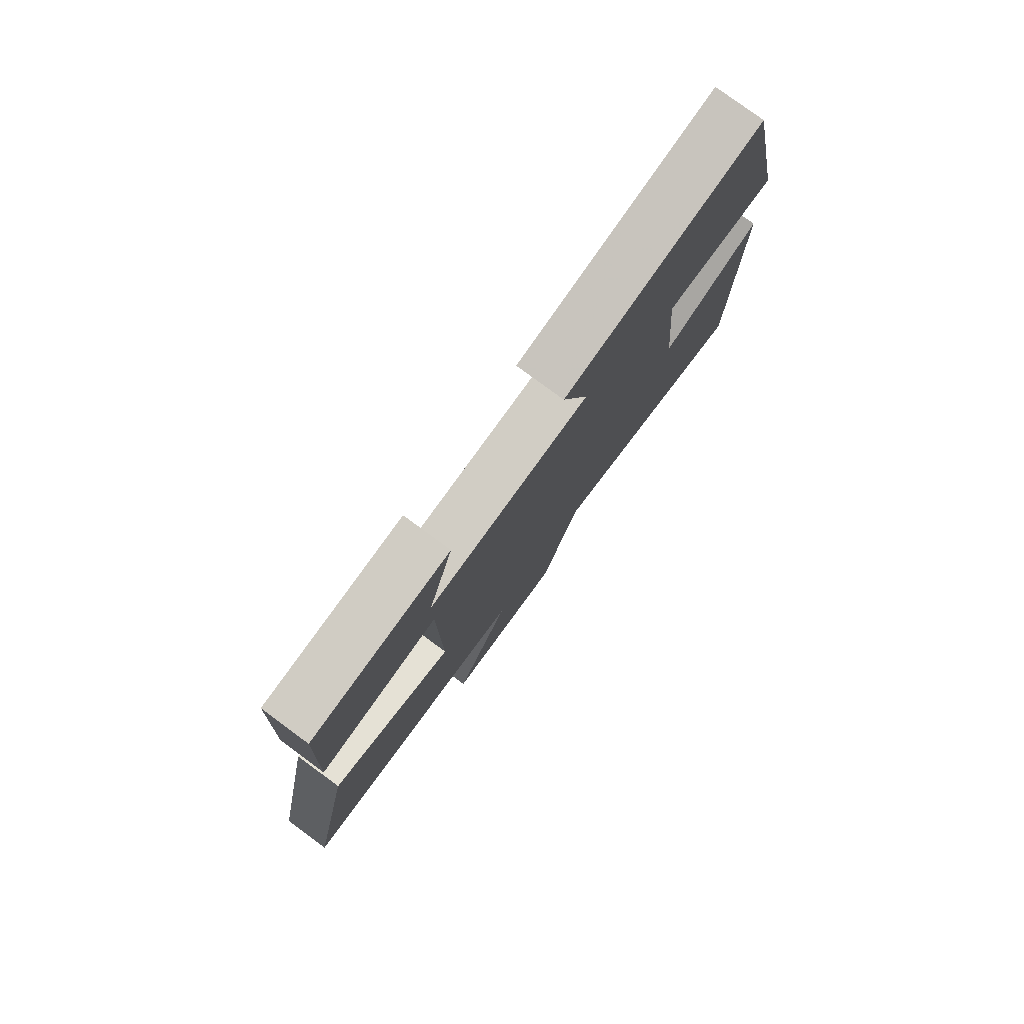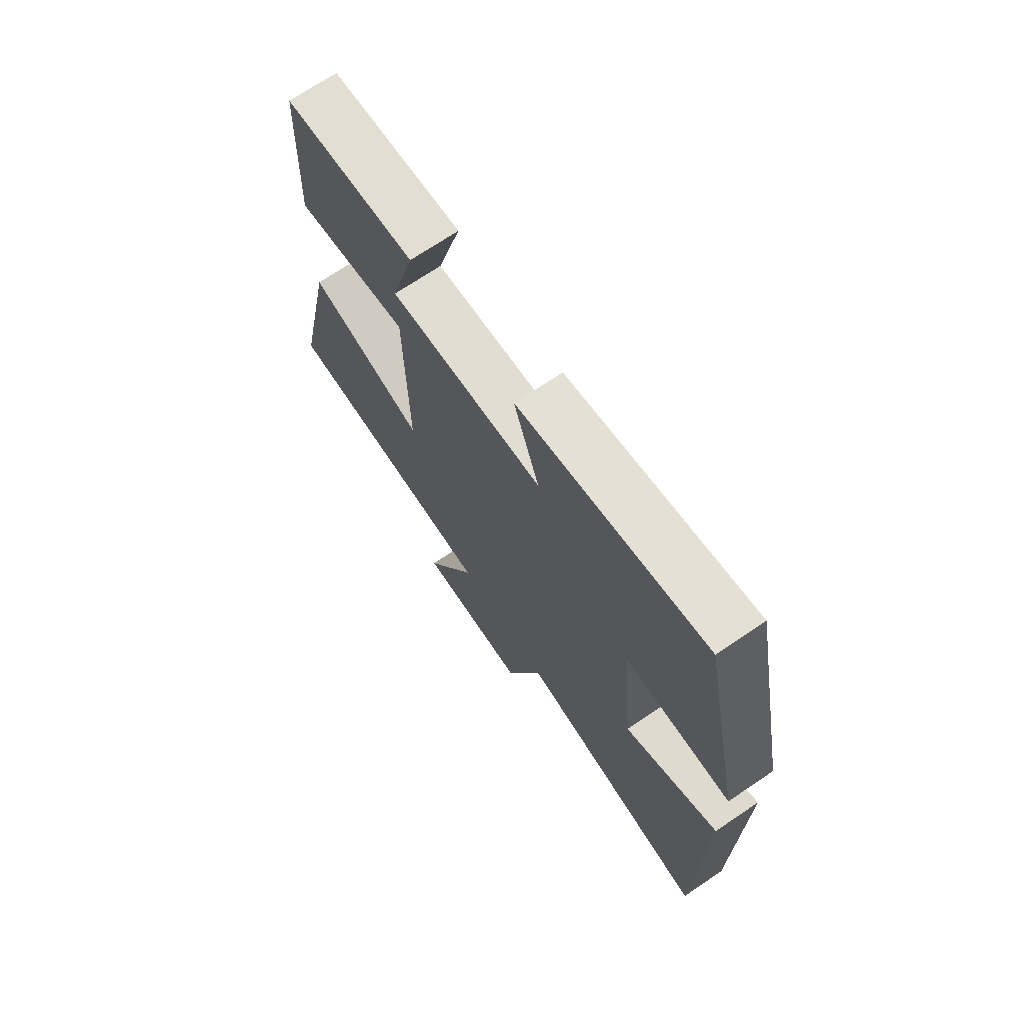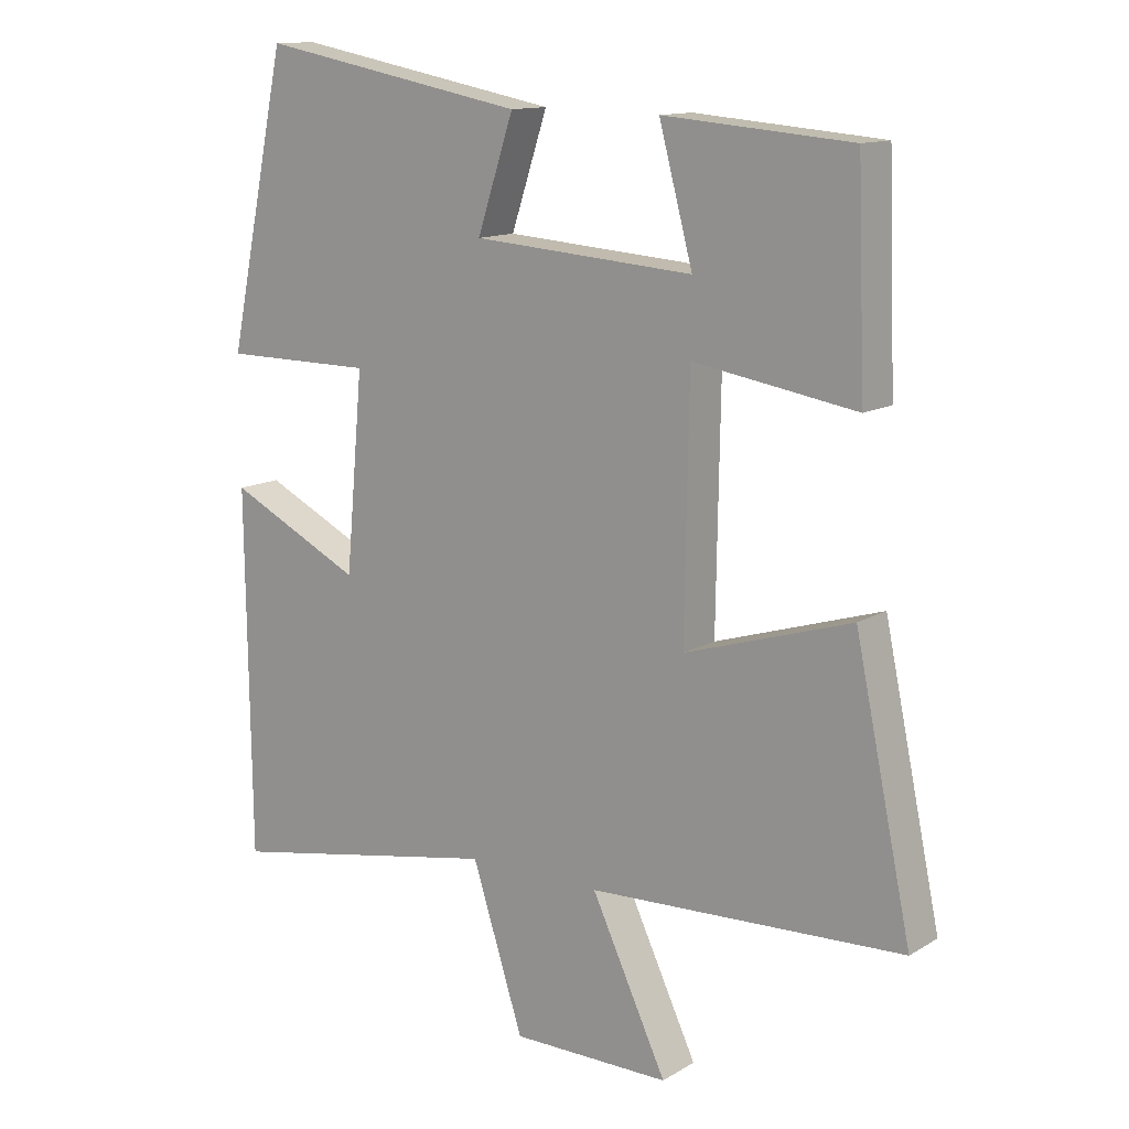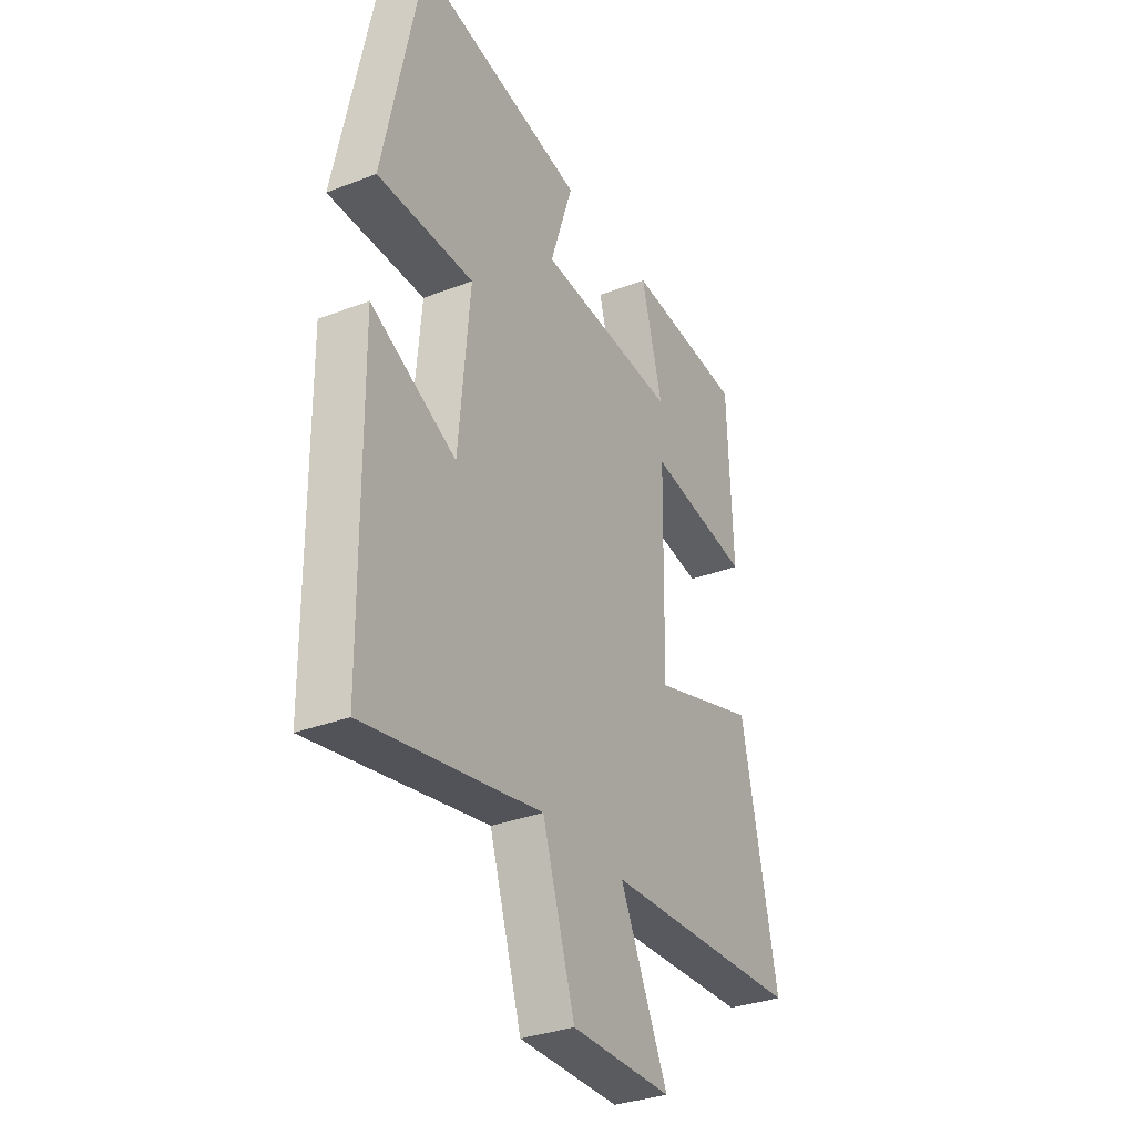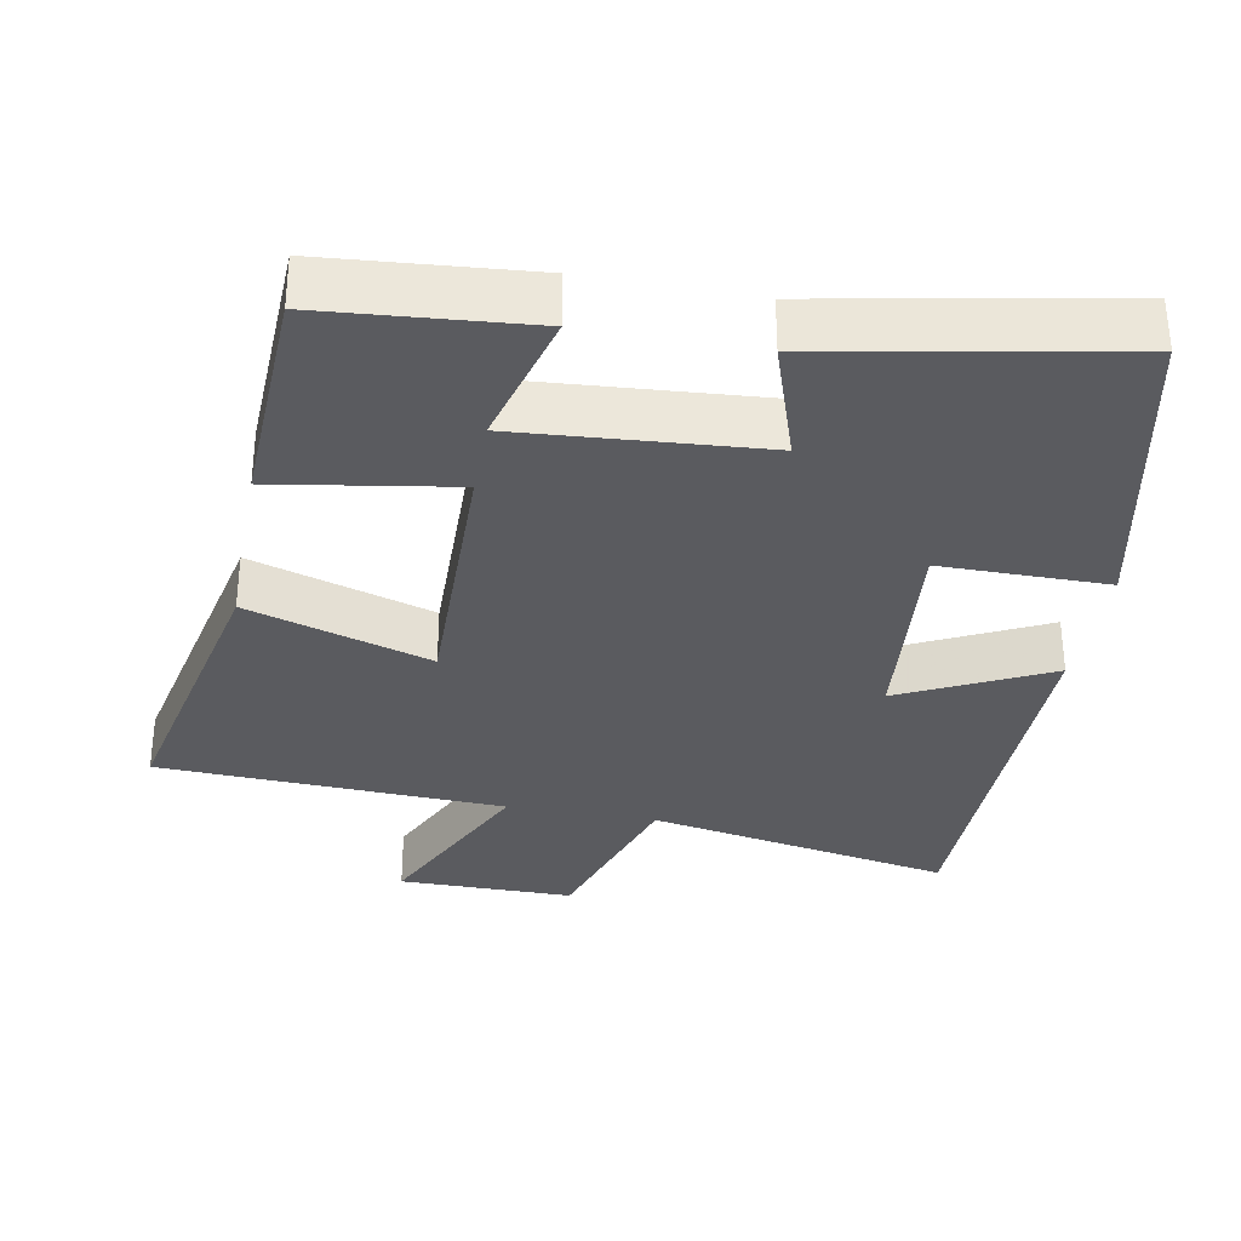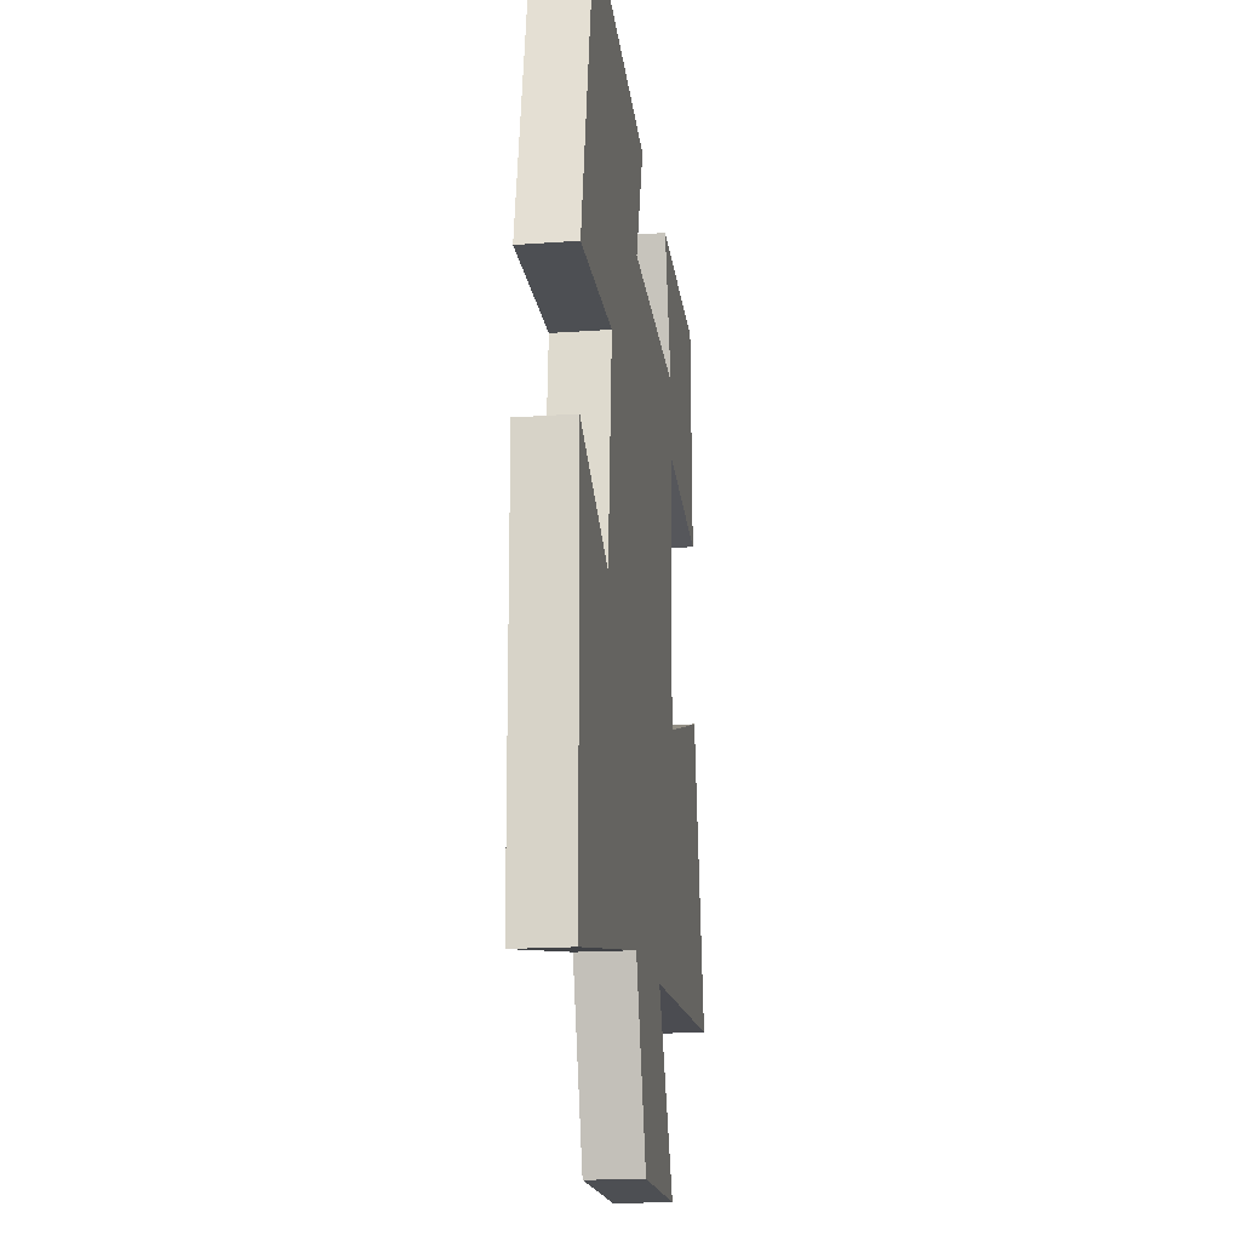
<metadata>
{"format":"obj","ext":"obj","renderer":"f3d","projection":"perspective","resolution":1024,"background":"white","views":[{"elev":79.2,"azim":-53.7,"up":"+Z"},{"elev":70.8,"azim":56.0,"up":"+Z"},{"elev":13.0,"azim":-143.0,"up":"+Z"},{"elev":-32.7,"azim":118.1,"up":"+Z"},{"elev":-32.9,"azim":-10.5,"up":"+Y"},{"elev":-17.9,"azim":98.0,"up":"+Z"}]}
</metadata>
<code>
v -0.488 0.07 0.477
v -0.21 0.07 0.5
v -0.26 0.07 0.313
v 0.068 0.07 0.337
v 0.014 0.07 0.5
v 0.411 0.07 0.575
v 0.5 0.07 0.151
v 0.275 0.07 0.151
v 0.301 0.07 -0.137
v 0.5 0.07 -0.039
v 0.494 0.07 -0.577
v 0.083 0.07 -0.5
v 0.007 0.07 -0.737
v -0.229 0.07 -0.737
v -0.117 0.07 -0.5
v -0.584 0.07 -0.479
v -0.5 0.07 -0.081
v -0.253 0.07 -0.158
v -0.259 0.07 0.208
v -0.5 0.07 0.169
v -0.488 0 0.477
v -0.21 0 0.5
v -0.26 0 0.313
v 0.068 0 0.337
v 0.014 0 0.5
v 0.411 0 0.575
v 0.5 0 0.151
v 0.275 0 0.151
v 0.301 0 -0.137
v 0.5 0 -0.039
v 0.494 0 -0.577
v 0.083 0 -0.5
v 0.007 0 -0.737
v -0.229 0 -0.737
v -0.117 0 -0.5
v -0.584 0 -0.479
v -0.5 0 -0.081
v -0.253 0 -0.158
v -0.259 0 0.208
v -0.5 0 0.169
f 19 20 1
f 15 16 17 18
f 15 18 19
f 12 13 14 15
f 12 15 19
f 9 10 11 12
f 8 9 12 19
f 6 7 8
f 5 6 8
f 4 5 8
f 3 4 8 19
f 1 2 3
f 1 3 19
f 21 40 39
f 38 37 36 35
f 39 38 35
f 35 34 33 32
f 39 35 32
f 32 31 30 29
f 39 32 29 28
f 28 27 26
f 28 26 25
f 28 25 24
f 39 28 24 23
f 23 22 21
f 39 23 21
f 1 21 22 2
f 2 22 23 3
f 3 23 24 4
f 4 24 25 5
f 5 25 26 6
f 6 26 27 7
f 7 27 28 8
f 8 28 29 9
f 9 29 30 10
f 10 30 31 11
f 11 31 32 12
f 12 32 33 13
f 13 33 34 14
f 14 34 35 15
f 15 35 36 16
f 16 36 37 17
f 17 37 38 18
f 18 38 39 19
f 19 39 40 20
f 20 40 21 1

</code>
